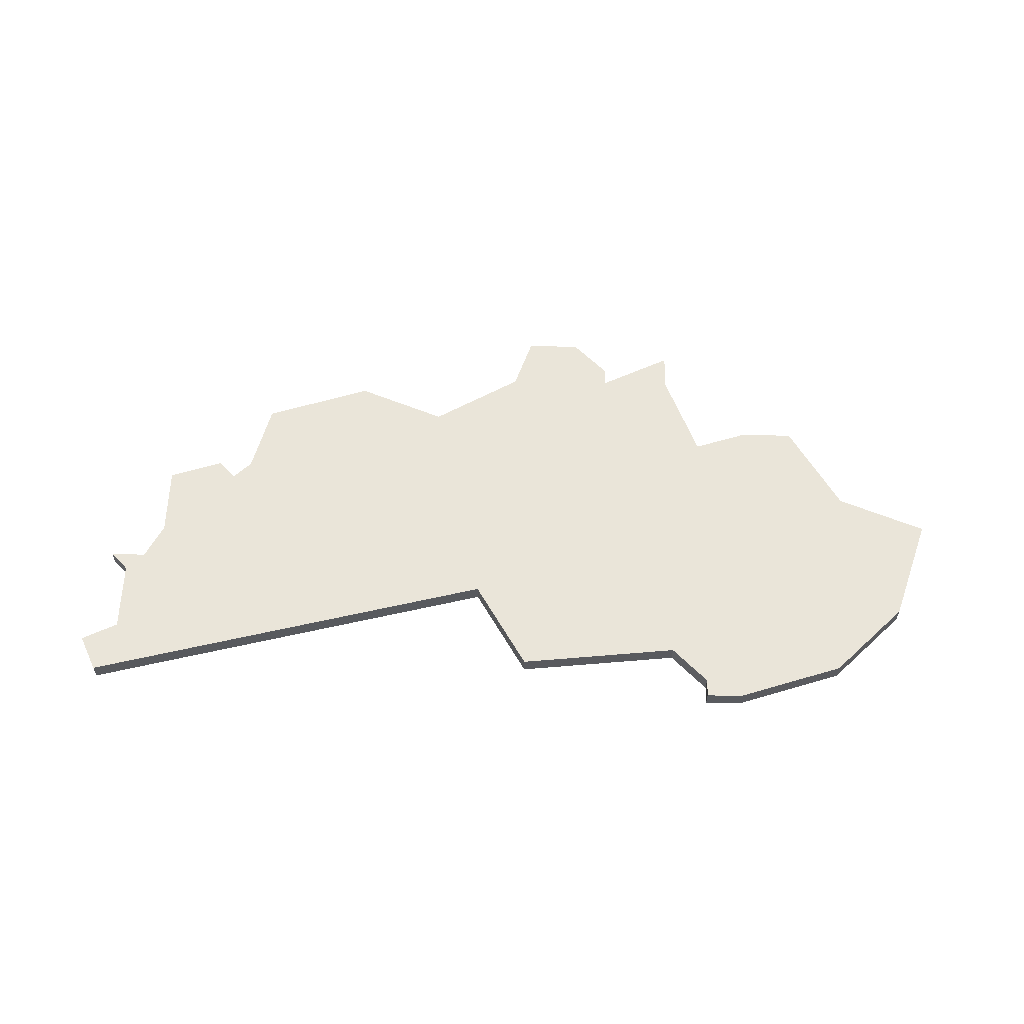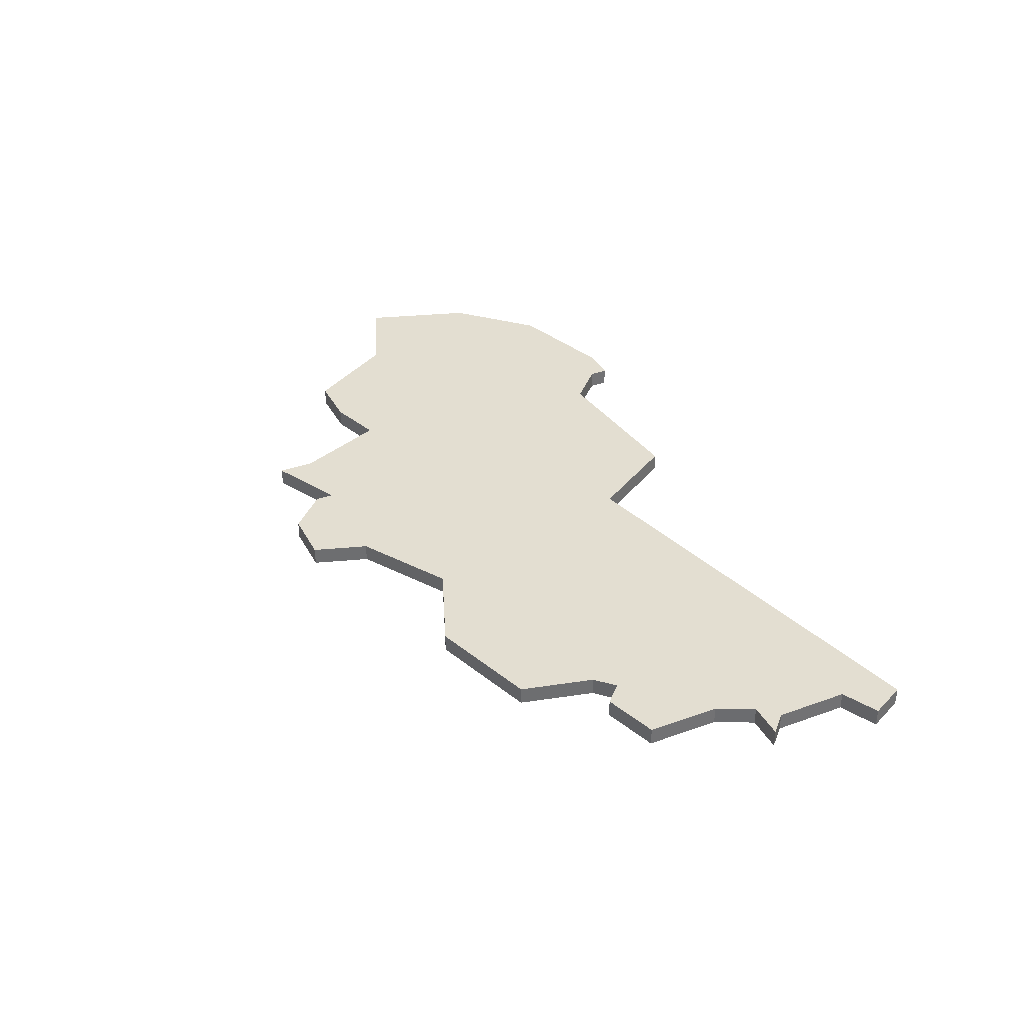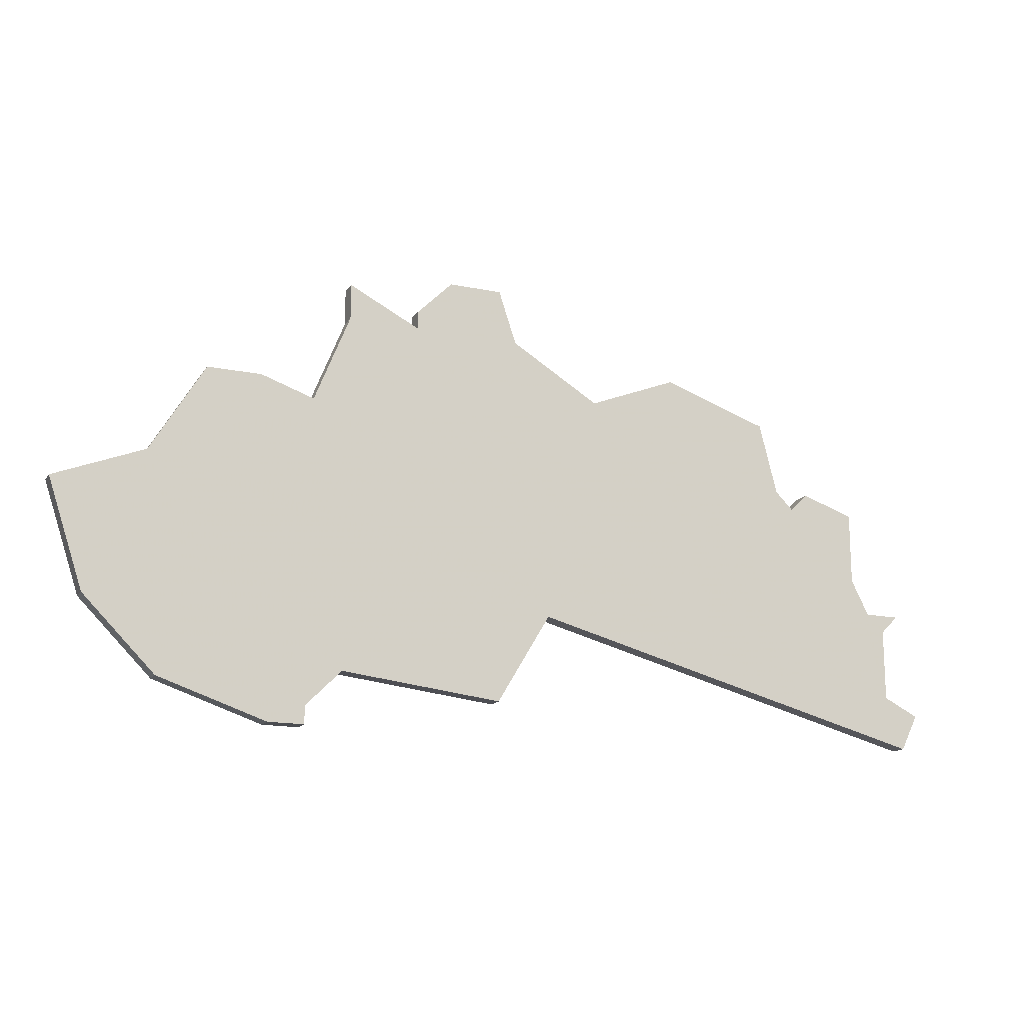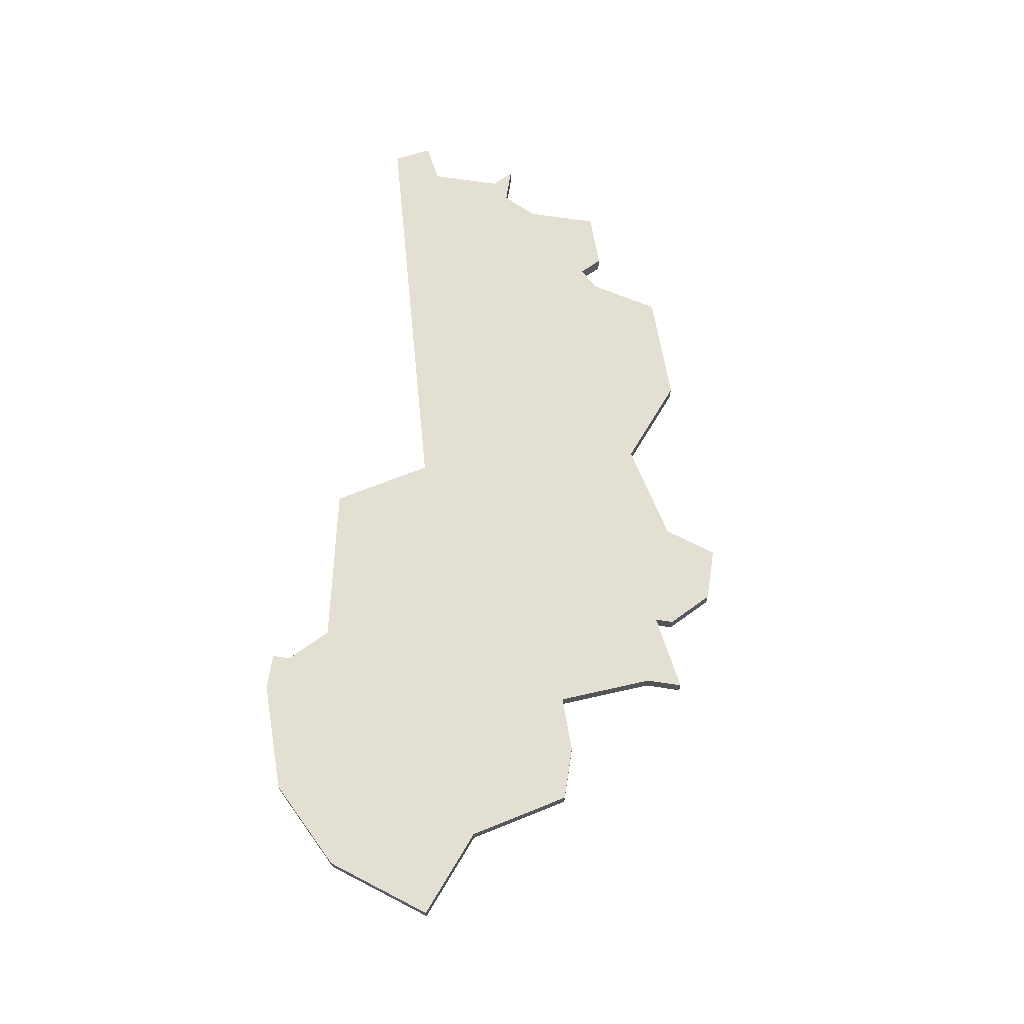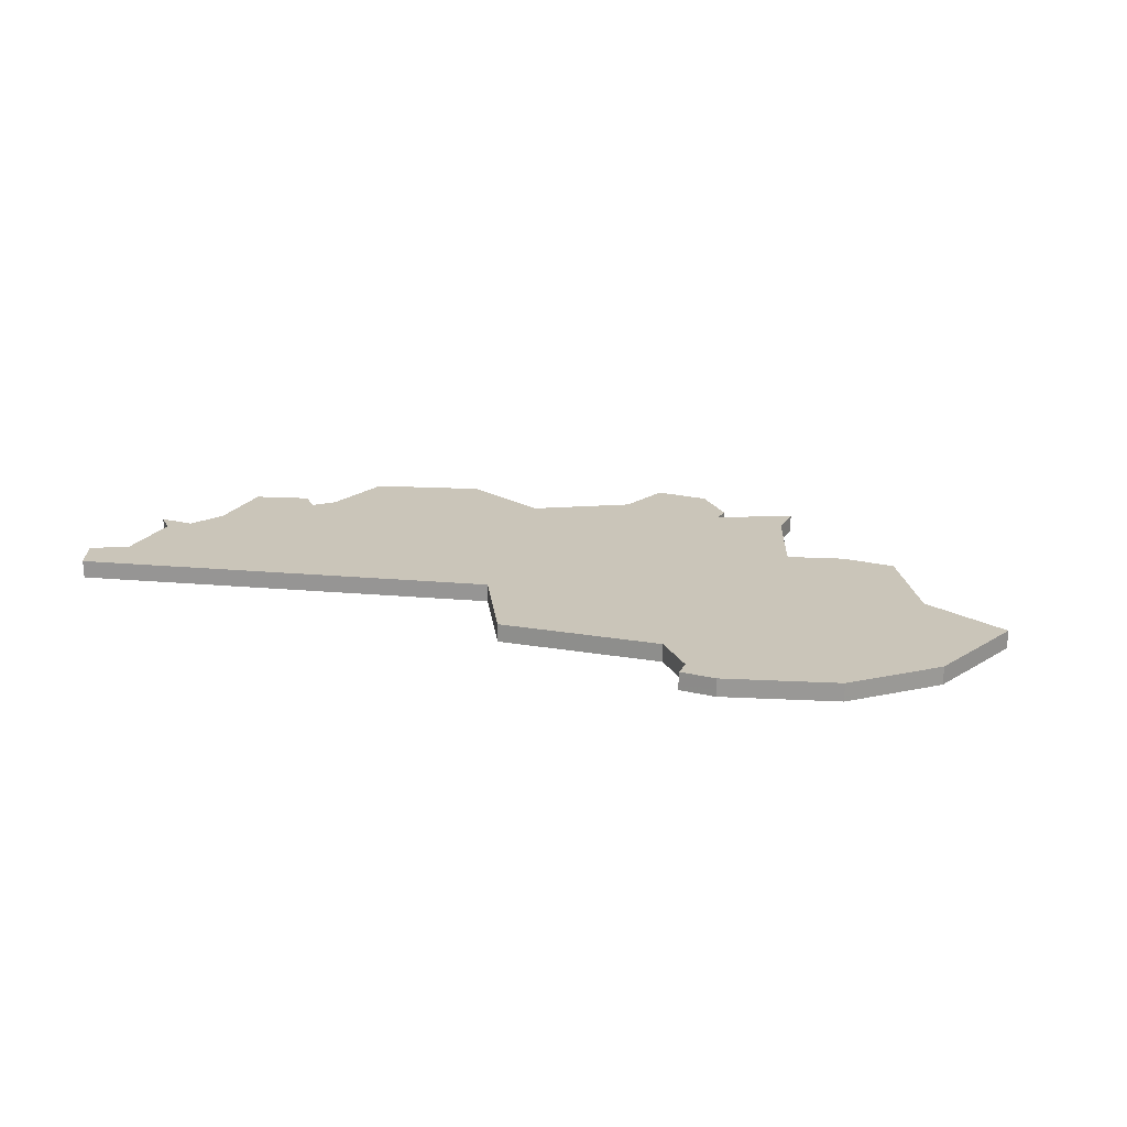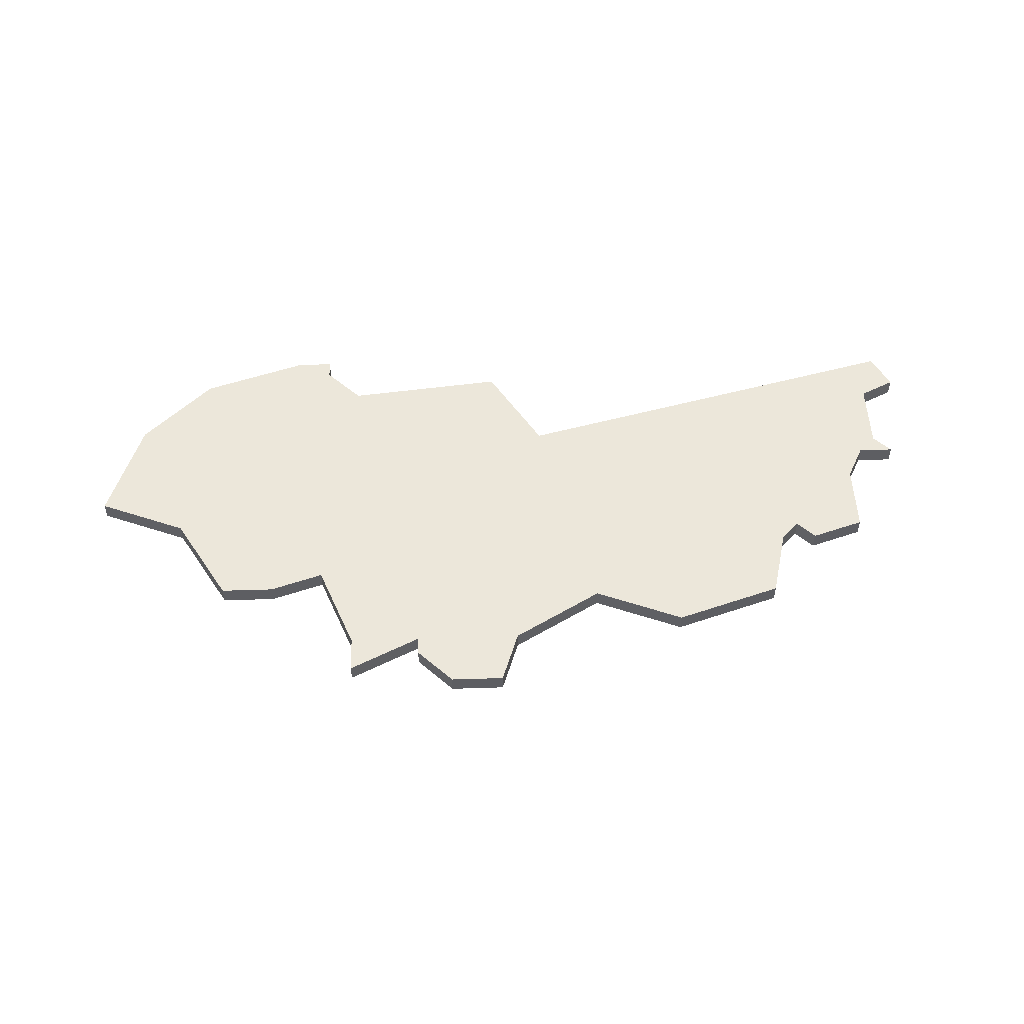
<metadata>
{"format":"obj","ext":"obj","renderer":"f3d","projection":"perspective","resolution":1024,"background":"white","views":[{"elev":57.8,"azim":1.3,"up":"+Z"},{"elev":36.2,"azim":-115.3,"up":"+Z"},{"elev":-15.9,"azim":157.1,"up":"+Y"},{"elev":67.0,"azim":98.9,"up":"+Z"},{"elev":20.6,"azim":23.7,"up":"+Z"},{"elev":51.1,"azim":178.0,"up":"+Z"}]}
</metadata>
<code>
v 4611 -878 0
v 4612 -879 0
v 4612 -883 0
v 4610 -884 0
v 4611 -886 0
v 4634 -880 0
v 4637 -885 0
v 4646 -884 0
v 4648 -886 0
v 4648 -887 0
v 4650 -887 0
v 4656 -885 0
v 4660 -881 0
v 4662 -875 0
v 4657 -873 0
v 4654 -868 0
v 4651 -868 0
v 4648 -869 0
v 4646 -864 0
v 4646 -862 0
v 4642 -864 0
v 4642 -863 0
v 4640 -861 0
v 4637 -861 0
v 4636 -864 0
v 4631 -867 0
v 4626 -865 0
v 4620 -867 0
v 4619 -871 0
v 4618 -872 0
v 4617 -871 0
v 4614 -872 0
v 4614 -876 0
v 4613 -878 0
v 4611 -878 1
v 4612 -879 1
v 4612 -883 1
v 4610 -884 1
v 4611 -886 1
v 4634 -880 1
v 4637 -885 1
v 4646 -884 1
v 4648 -886 1
v 4648 -887 1
v 4650 -887 1
v 4656 -885 1
v 4660 -881 1
v 4662 -875 1
v 4657 -873 1
v 4654 -868 1
v 4651 -868 1
v 4648 -869 1
v 4646 -864 1
v 4646 -862 1
v 4642 -864 1
v 4642 -863 1
v 4640 -861 1
v 4637 -861 1
v 4636 -864 1
v 4631 -867 1
v 4626 -865 1
v 4620 -867 1
v 4619 -871 1
v 4618 -872 1
v 4617 -871 1
v 4614 -872 1
v 4614 -876 1
v 4613 -878 1
f 2 1 34
f 5 4 3
f 8 7 6
f 11 10 9
f 13 12 11
f 15 14 13
f 17 16 15
f 21 20 19
f 23 22 21
f 25 24 23
f 28 27 26
f 32 31 30
f 3 2 34
f 6 5 3
f 11 9 8
f 15 13 11
f 18 17 15
f 21 19 18
f 25 23 21
f 29 28 26
f 33 32 30
f 3 34 33
f 15 11 8
f 25 21 18
f 30 29 26
f 3 33 30
f 15 8 6
f 25 18 15
f 3 30 26
f 15 6 3
f 26 25 15
f 15 3 26
f 68 35 36
f 37 38 39
f 40 41 42
f 43 44 45
f 45 46 47
f 47 48 49
f 49 50 51
f 53 54 55
f 55 56 57
f 57 58 59
f 60 61 62
f 64 65 66
f 68 36 37
f 37 39 40
f 42 43 45
f 45 47 49
f 49 51 52
f 52 53 55
f 55 57 59
f 60 62 63
f 64 66 67
f 67 68 37
f 42 45 49
f 52 55 59
f 60 63 64
f 64 67 37
f 40 42 49
f 49 52 59
f 60 64 37
f 37 40 49
f 49 59 60
f 60 37 49
f 36 35 2
f 2 35 1
f 37 36 3
f 3 36 2
f 38 37 4
f 4 37 3
f 39 38 5
f 5 38 4
f 40 39 6
f 6 39 5
f 41 40 7
f 7 40 6
f 42 41 8
f 8 41 7
f 43 42 9
f 9 42 8
f 44 43 10
f 10 43 9
f 45 44 11
f 11 44 10
f 46 45 12
f 12 45 11
f 47 46 13
f 13 46 12
f 48 47 14
f 14 47 13
f 49 48 15
f 15 48 14
f 50 49 16
f 16 49 15
f 51 50 17
f 17 50 16
f 52 51 18
f 18 51 17
f 53 52 19
f 19 52 18
f 54 53 20
f 20 53 19
f 55 54 21
f 21 54 20
f 56 55 22
f 22 55 21
f 57 56 23
f 23 56 22
f 58 57 24
f 24 57 23
f 59 58 25
f 25 58 24
f 60 59 26
f 26 59 25
f 61 60 27
f 27 60 26
f 62 61 28
f 28 61 27
f 63 62 29
f 29 62 28
f 64 63 30
f 30 63 29
f 65 64 31
f 31 64 30
f 66 65 32
f 32 65 31
f 67 66 33
f 33 66 32
f 35 68 1
f 1 68 34
f 68 67 34
f 34 67 33

</code>
